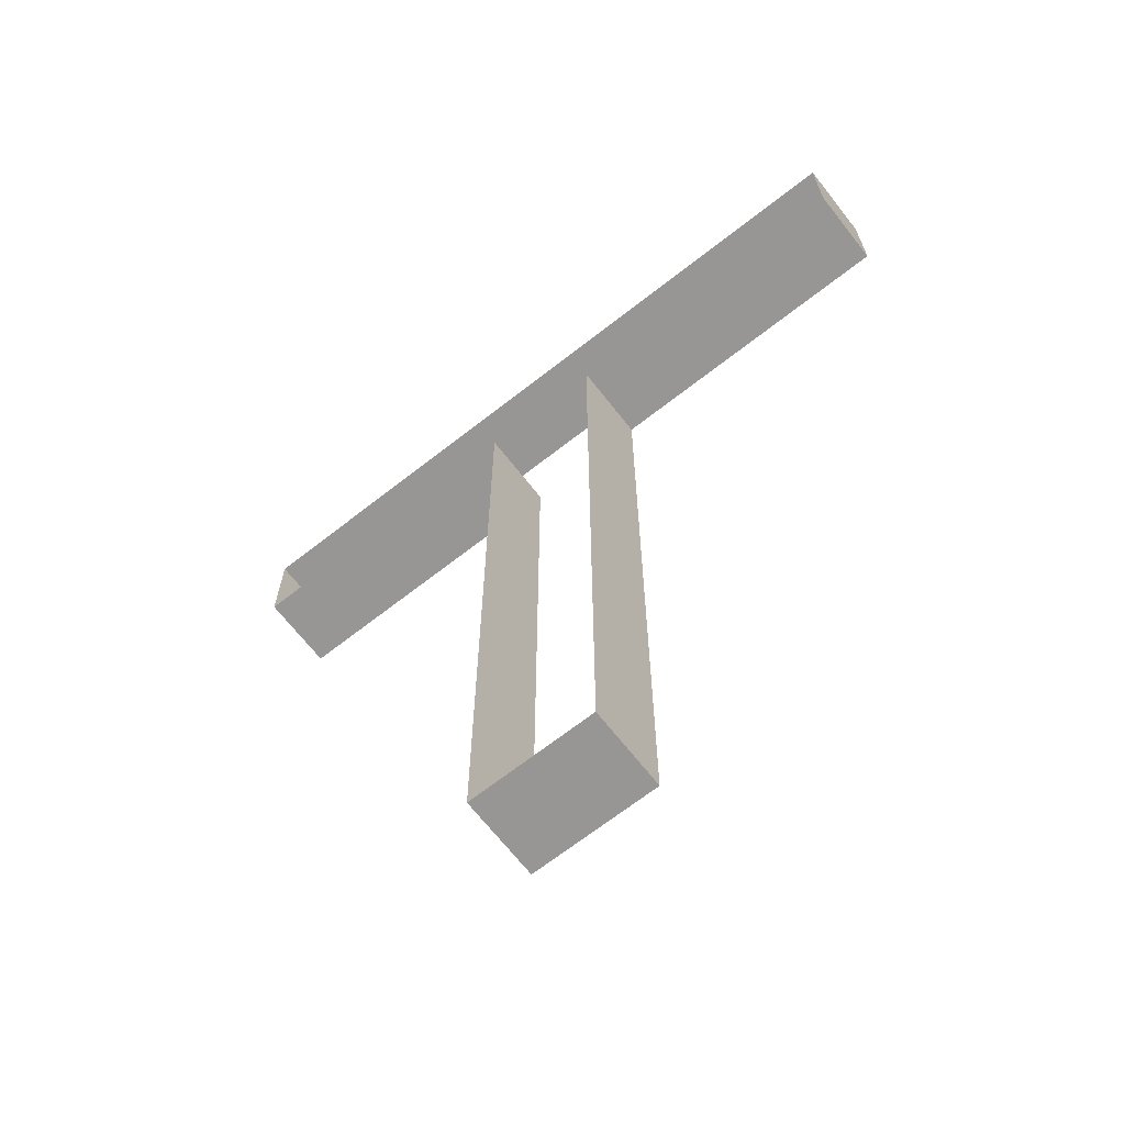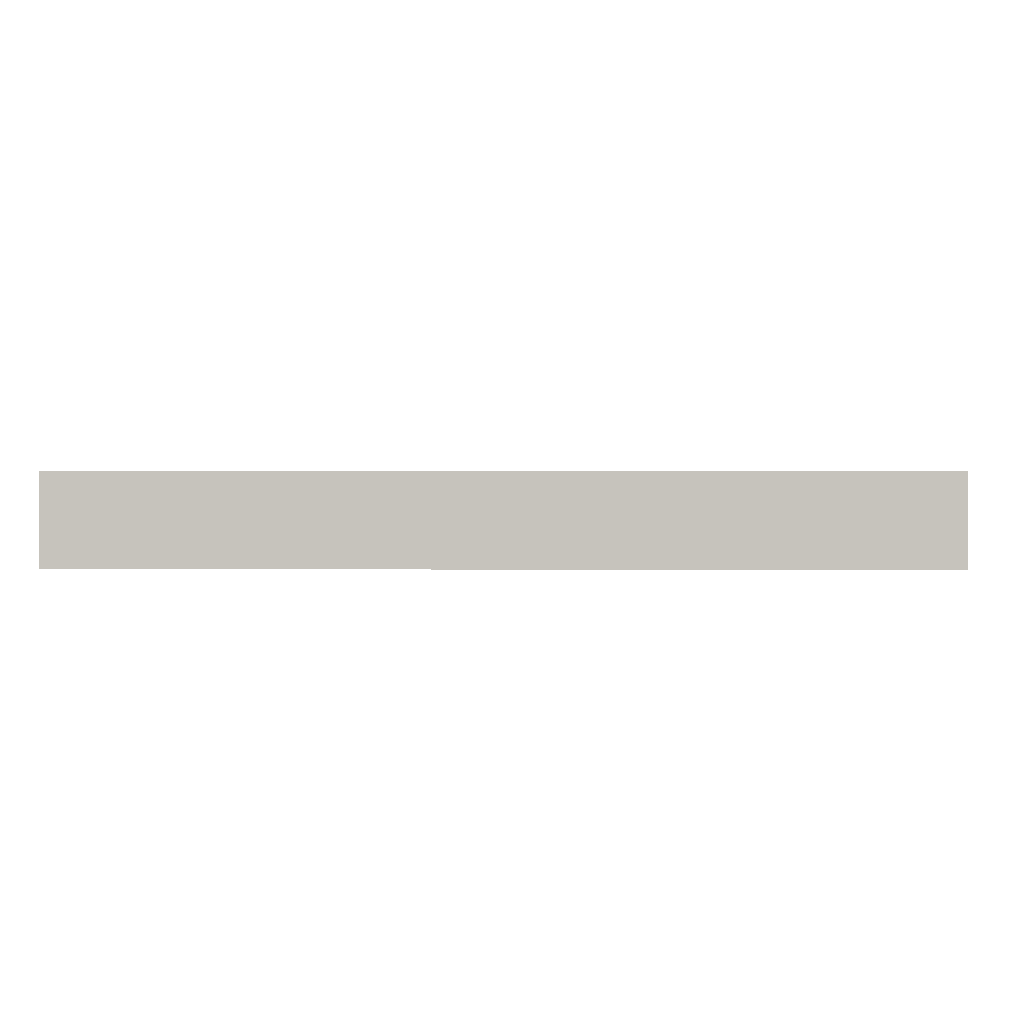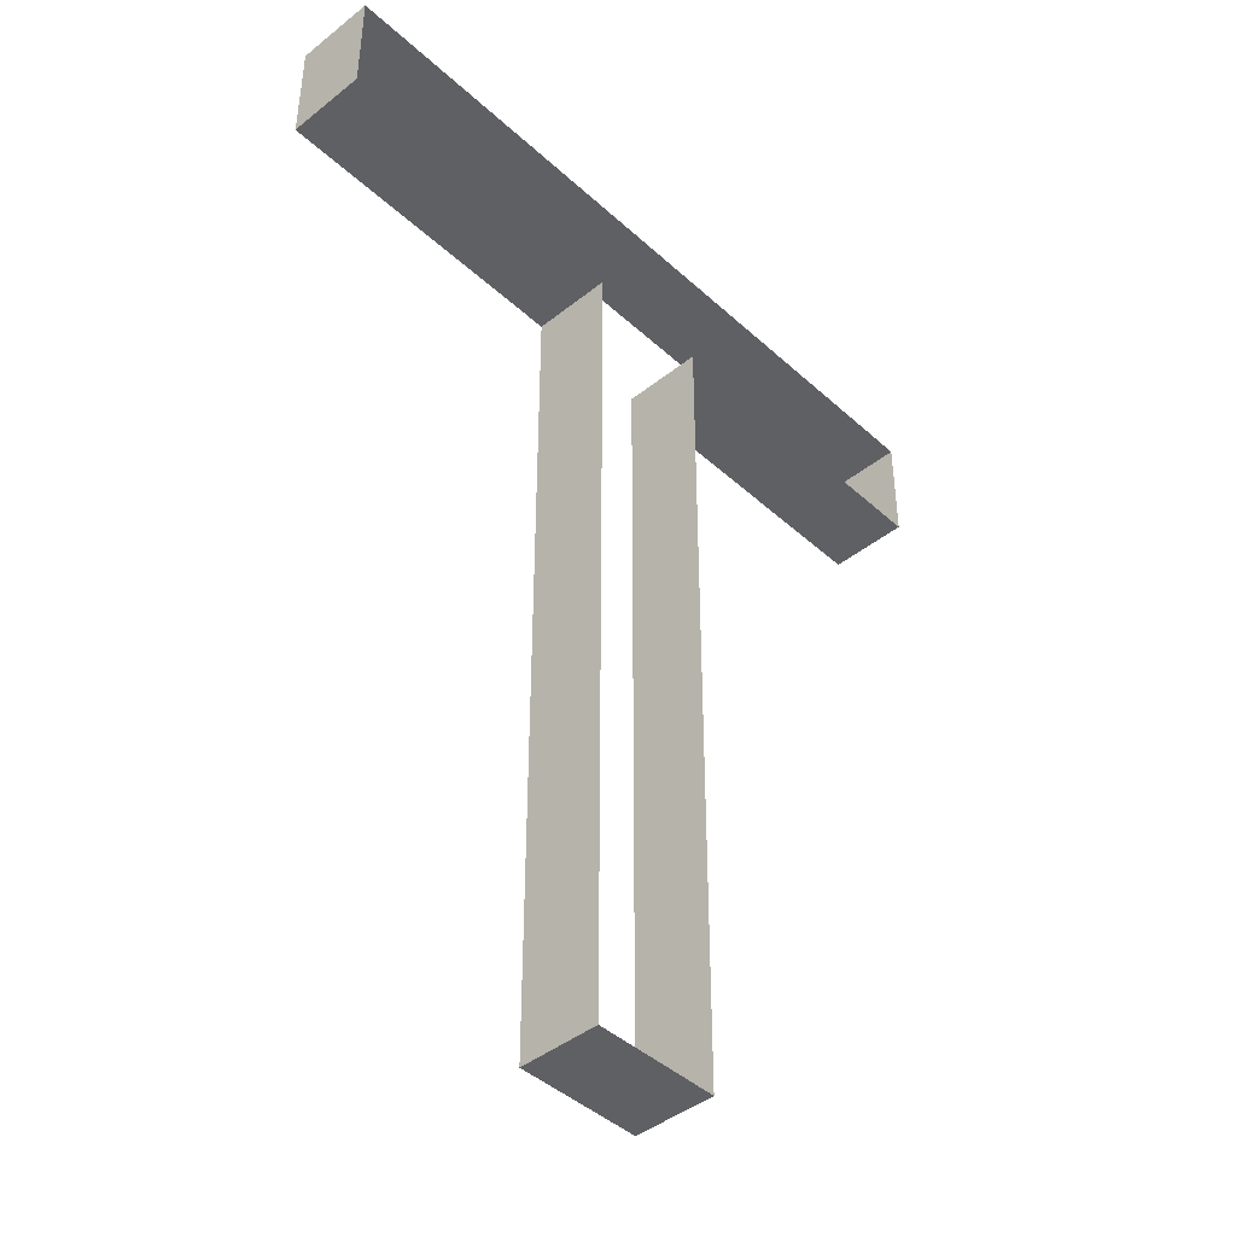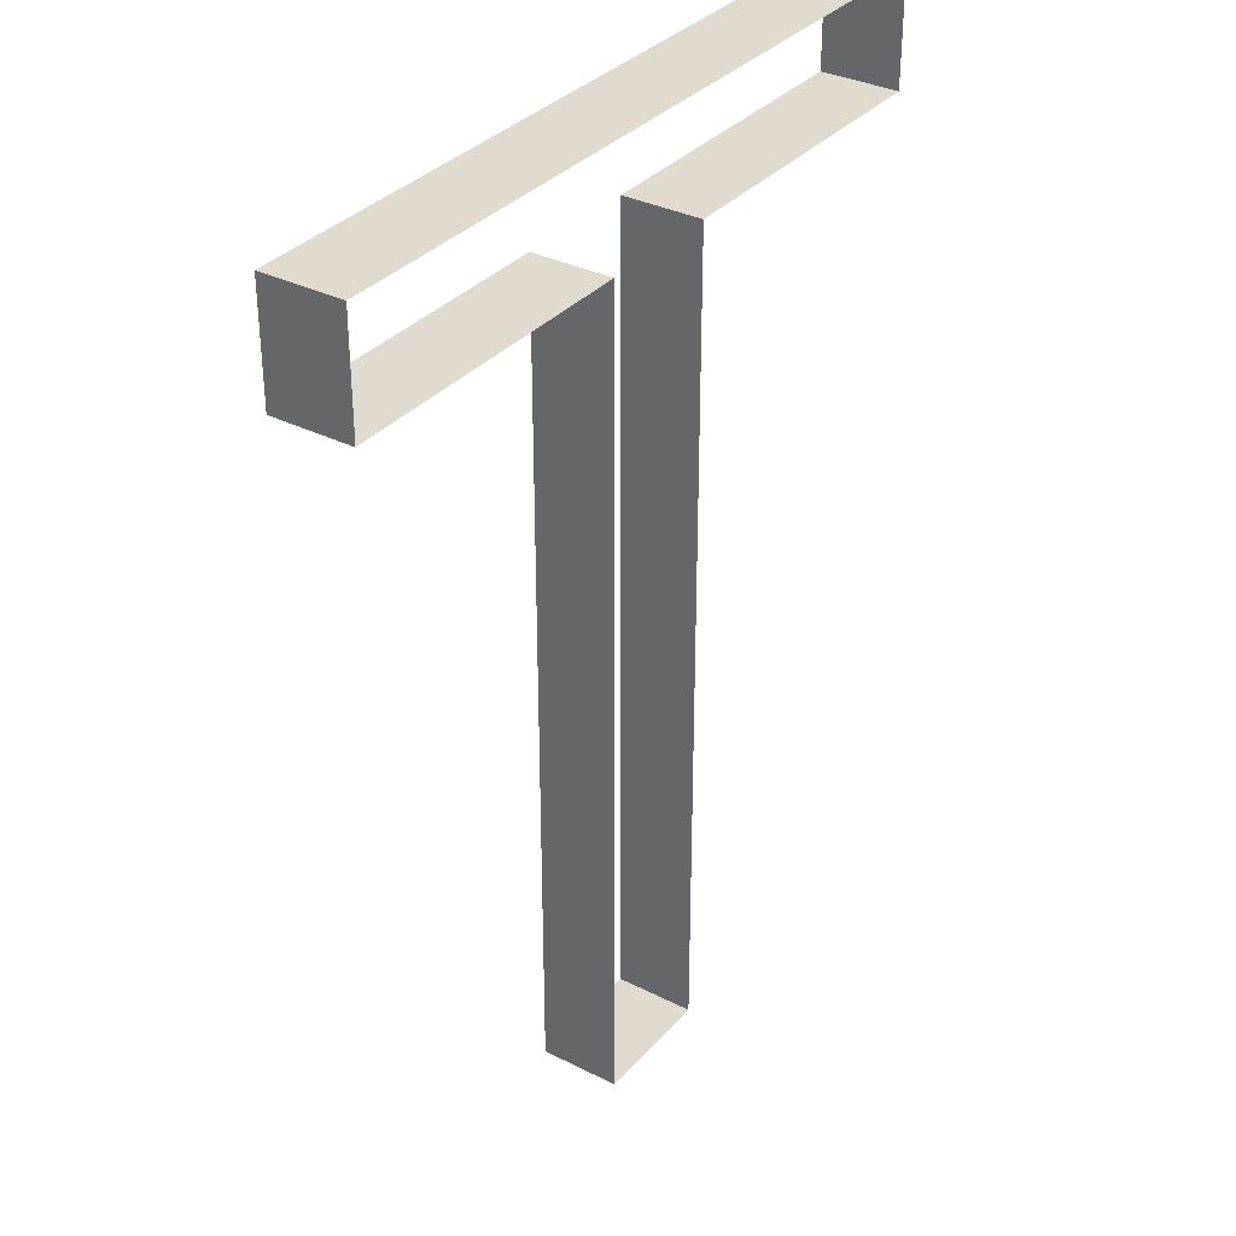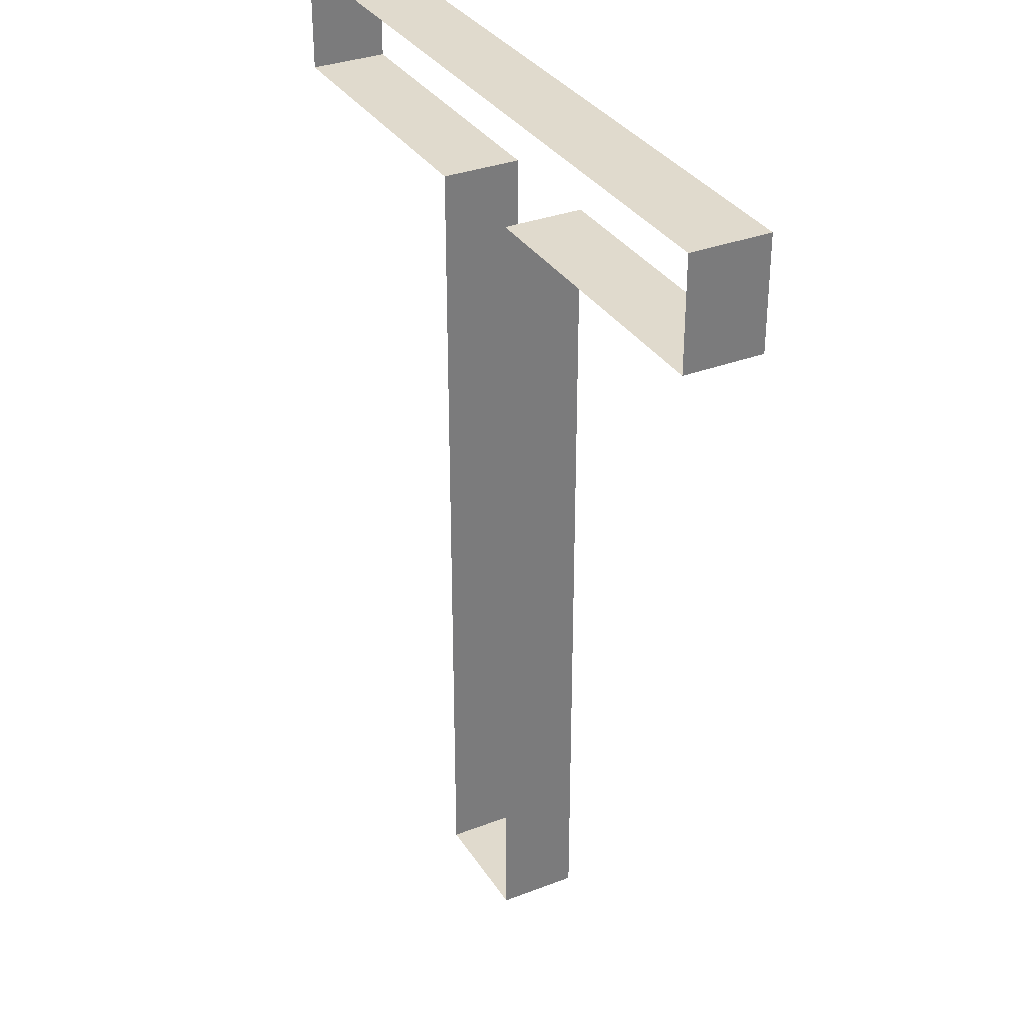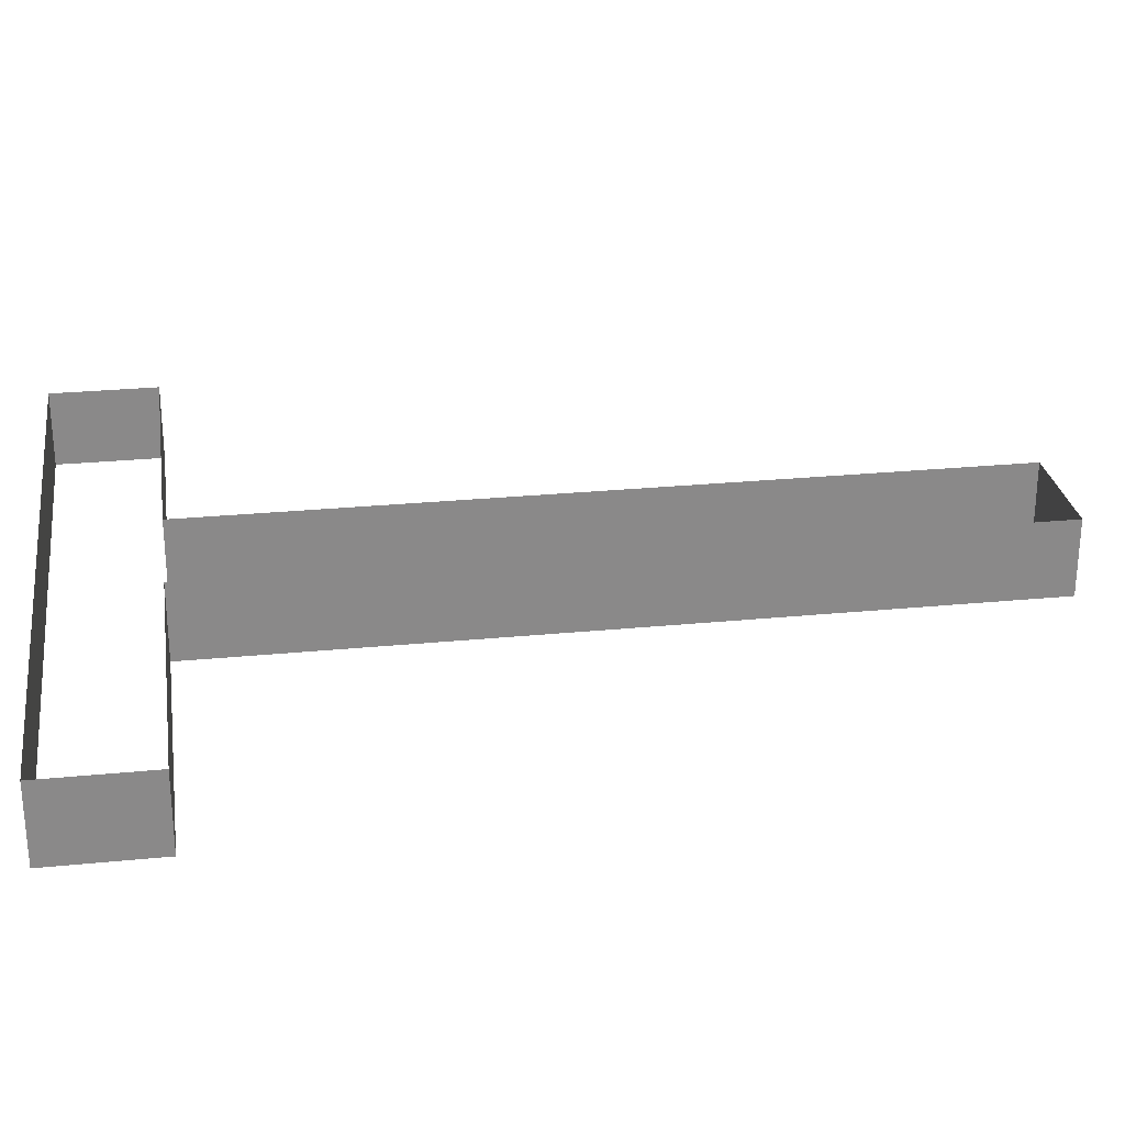
<metadata>
{"format":"obj","ext":"obj","renderer":"f3d","projection":"perspective","resolution":1024,"background":"white","views":[{"elev":-67.9,"azim":-141.9,"up":"+Z"},{"elev":0.8,"azim":1.0,"up":"+Y"},{"elev":-43.5,"azim":-46.9,"up":"+Z"},{"elev":33.7,"azim":-55.5,"up":"+Z"},{"elev":33.1,"azim":62.2,"up":"+Z"},{"elev":27.1,"azim":81.4,"up":"+Y"}]}
</metadata>
<code>
o #ID1739
v -0.2968 -0.3135 -0.1909
v -0.2968 -0.3121 -0.1929
v -0.2968 -0.3135 -0.1929
v -0.2968 -0.3121 -0.1909
v -0.31 -0.3135 -0.1909
v -0.2968 -0.3121 -0.1909
v -0.2968 -0.3135 -0.1909
v -0.31 -0.3121 -0.1909
v -0.2968 -0.3121 -0.1929
v -0.3023 -0.3135 -0.1929
v -0.2968 -0.3135 -0.1929
v -0.3023 -0.3121 -0.1929
v -0.31 -0.3121 -0.1909
v -0.31 -0.3135 -0.1929
v -0.31 -0.3121 -0.1929
v -0.31 -0.3135 -0.1909
v -0.3023 -0.3135 -0.1929
v -0.3023 -0.3121 -0.2075
v -0.3023 -0.3135 -0.2075
v -0.3023 -0.3121 -0.1929
v -0.3045 -0.3121 -0.1929
v -0.31 -0.3135 -0.1929
v -0.3045 -0.3135 -0.1929
v -0.31 -0.3121 -0.1929
v -0.3023 -0.3121 -0.2075
v -0.3045 -0.3135 -0.2075
v -0.3023 -0.3135 -0.2075
v -0.3045 -0.3121 -0.2075
v -0.3045 -0.3121 -0.1929
v -0.3045 -0.3135 -0.2075
v -0.3045 -0.3121 -0.2075
v -0.3045 -0.3135 -0.1929
f 1 2 3
f 2 1 4
f 5 6 7
f 6 5 8
f 9 10 11
f 10 9 12
f 13 14 15
f 14 13 16
f 17 18 19
f 18 17 20
f 21 22 23
f 22 21 24
f 25 26 27
f 26 25 28
f 29 30 31
f 30 29 32

</code>
